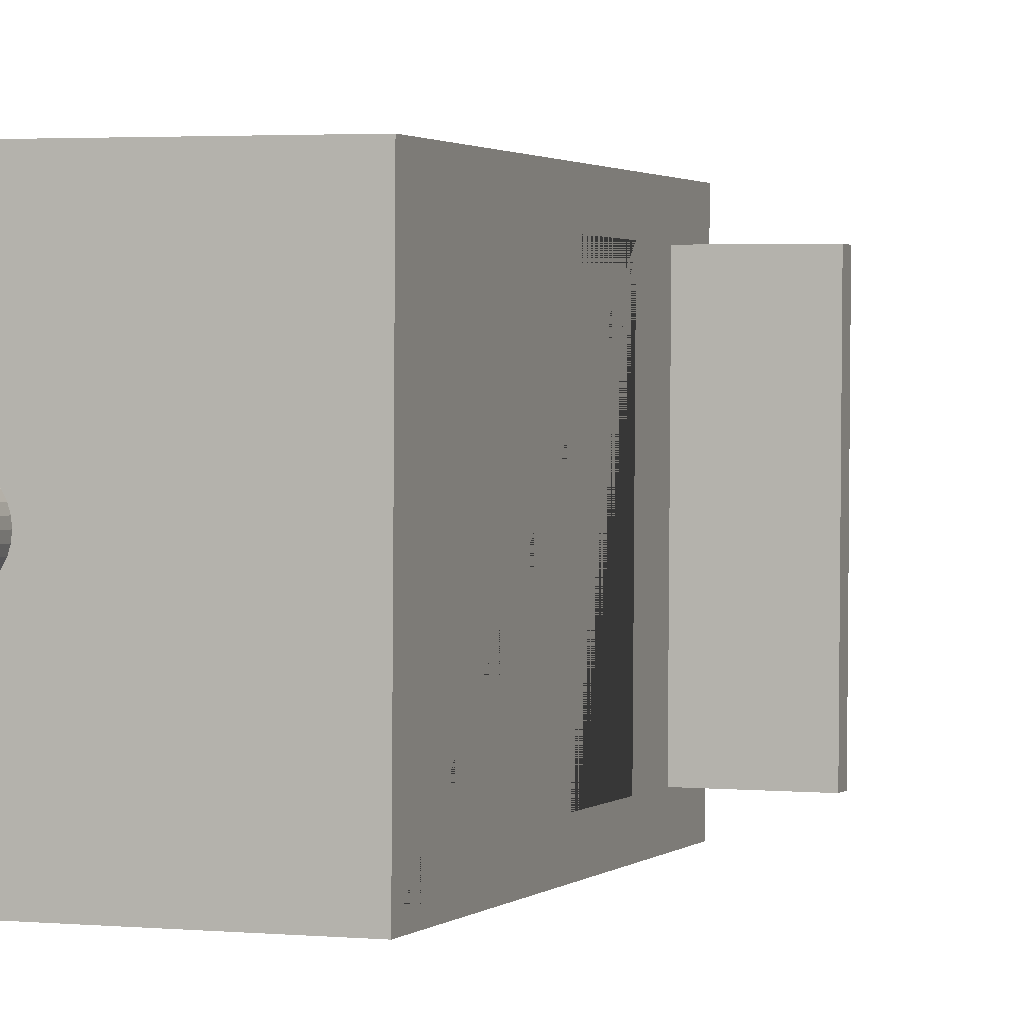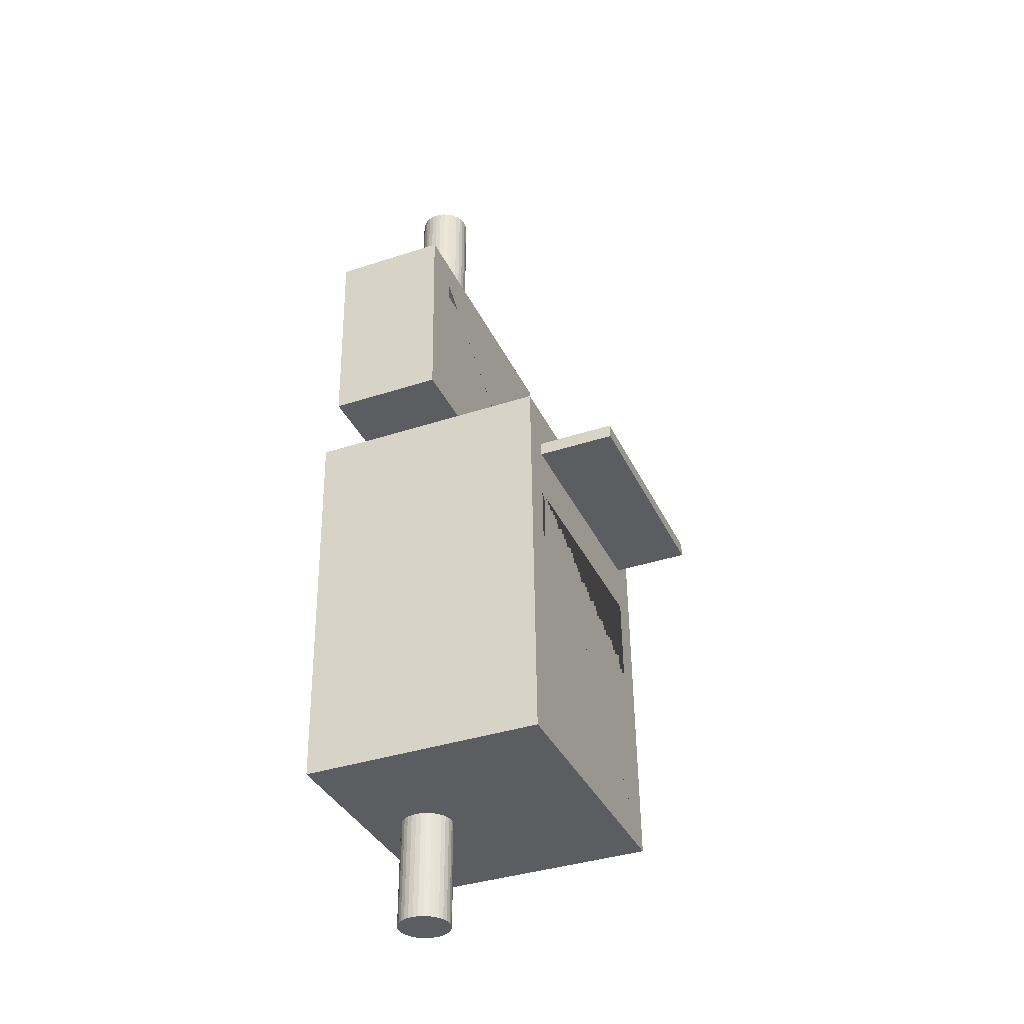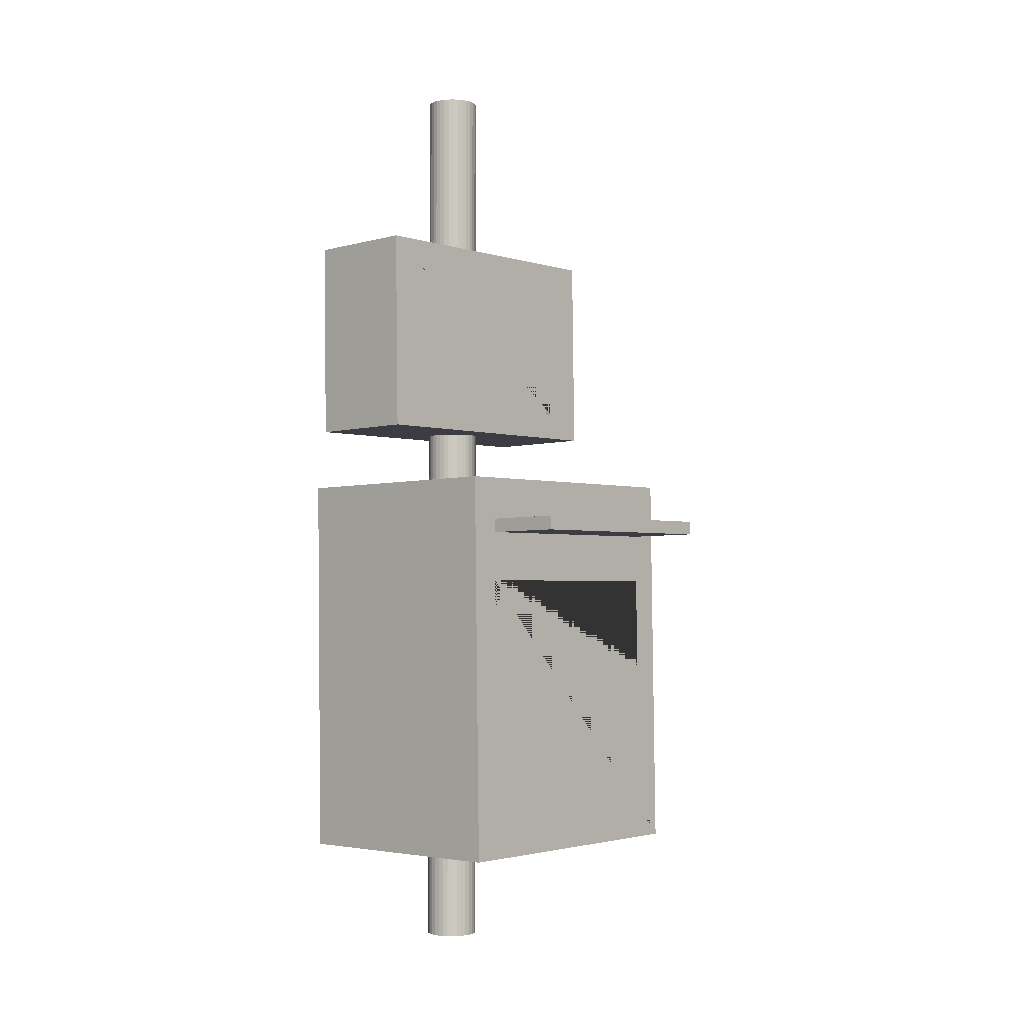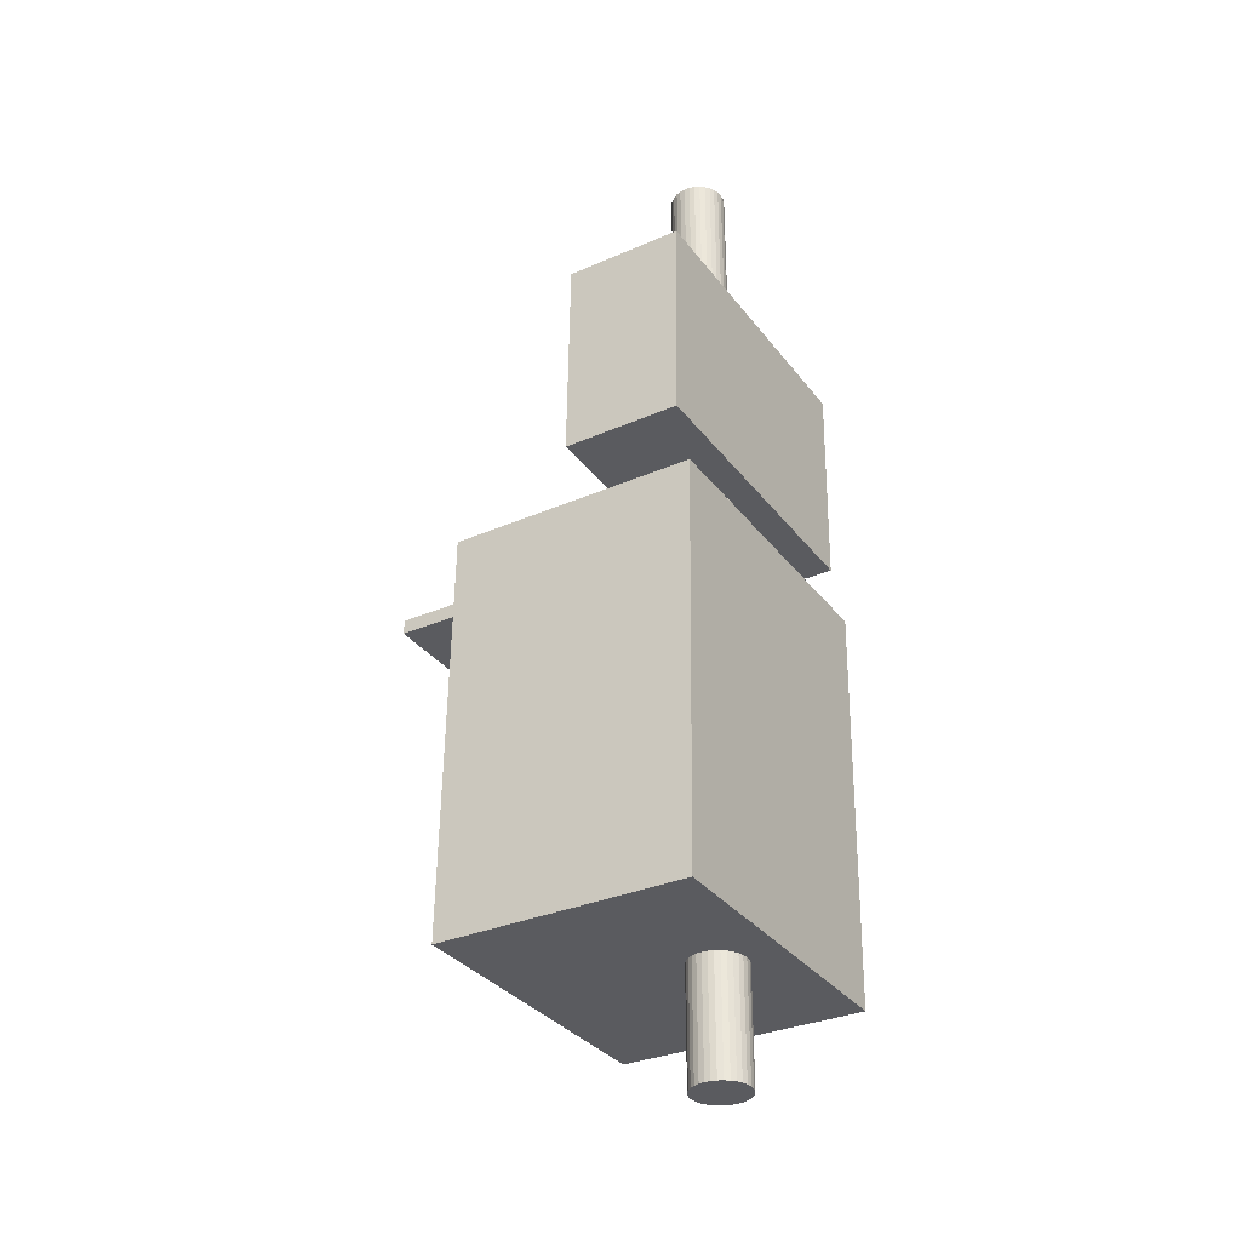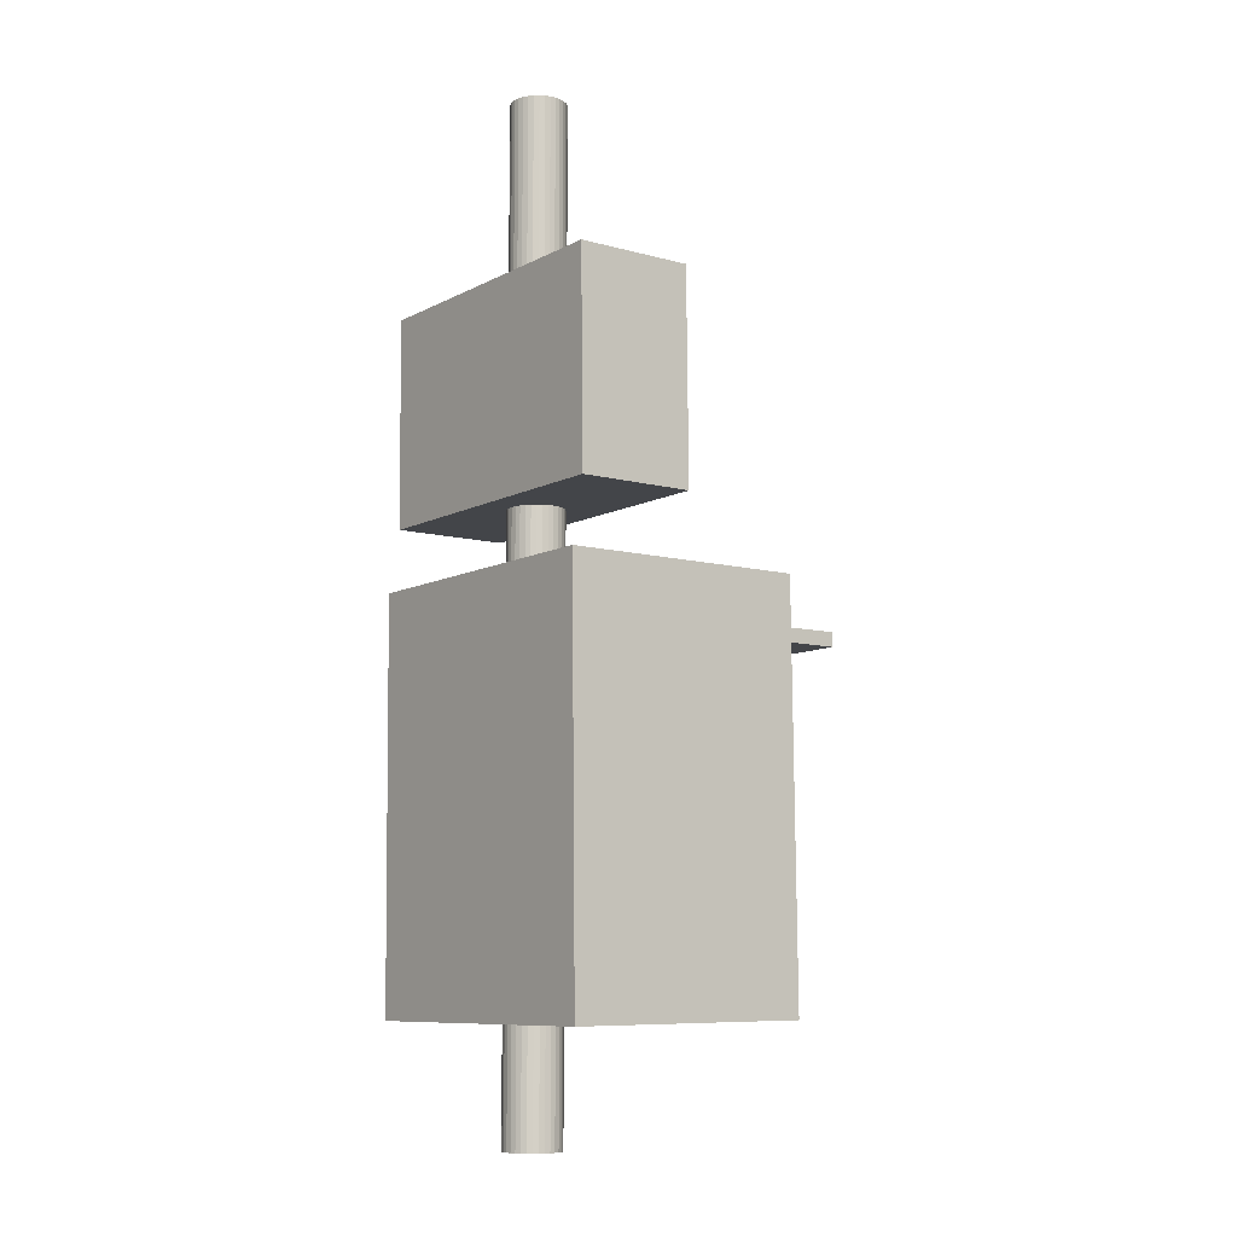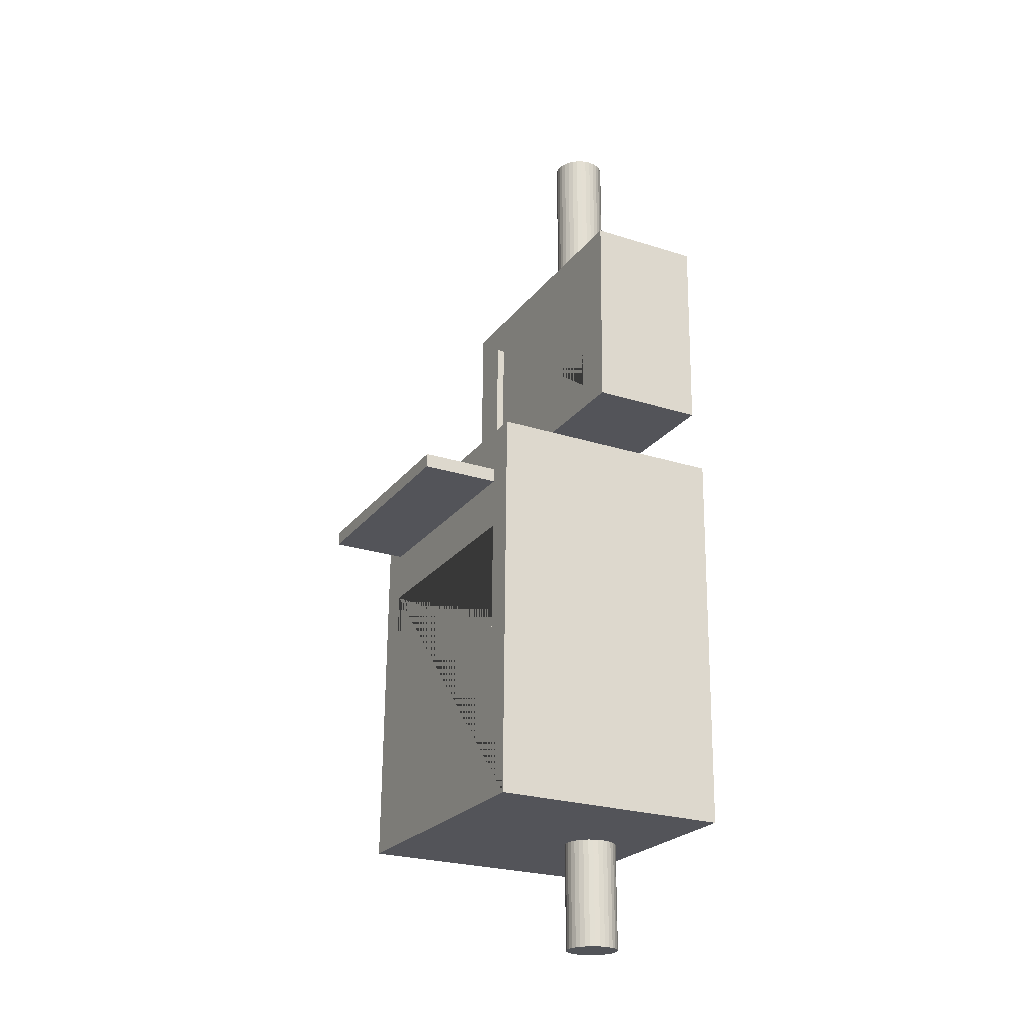
<metadata>
{"format":"obj","ext":"obj","renderer":"f3d","projection":"perspective","resolution":1024,"background":"white","views":[{"elev":1.2,"azim":20.0,"up":"+Z"},{"elev":-36.0,"azim":23.1,"up":"+Y"},{"elev":-2.6,"azim":42.6,"up":"+Y"},{"elev":-33.4,"azim":-148.0,"up":"+Y"},{"elev":-9.5,"azim":-36.6,"up":"+Y"},{"elev":-23.3,"azim":153.0,"up":"+Y"}]}
</metadata>
<code>
o Cube.14135_Cube.14152
v -0.6522 5.204 -0.1262
v -0.6522 -0.7792 -0.1262
v -0.6492 5.204 -0.1592
v -0.6492 -0.7792 -0.1592
v -0.6397 5.204 -0.191
v -0.6397 -0.7792 -0.191
v -0.6242 5.204 -0.2203
v -0.6242 -0.7792 -0.2204
v -0.6034 5.204 -0.2461
v -0.6034 -0.7792 -0.2461
v -0.5778 5.204 -0.2673
v -0.5778 -0.7792 -0.2673
v -0.5487 5.204 -0.2831
v -0.5487 -0.7792 -0.2831
v -0.517 5.204 -0.2929
v -0.517 -0.7792 -0.2929
v -0.484 5.204 -0.2963
v -0.484 -0.7792 -0.2963
v -0.451 5.204 -0.2932
v -0.451 -0.7792 -0.2932
v -0.4193 5.204 -0.2838
v -0.4193 -0.7792 -0.2838
v -0.3899 5.204 -0.2683
v -0.3899 -0.7792 -0.2683
v -0.3642 5.204 -0.2474
v -0.3642 -0.7792 -0.2474
v -0.343 5.204 -0.2219
v -0.343 -0.7792 -0.2219
v -0.3272 5.204 -0.1927
v -0.3272 -0.7792 -0.1927
v -0.3174 5.204 -0.1611
v -0.3174 -0.7792 -0.1611
v -0.314 5.204 -0.1281
v -0.314 -0.7792 -0.1281
v -0.3171 5.204 -0.09508
v -0.3171 -0.7792 -0.09508
v -0.3265 5.204 -0.0633
v -0.3265 -0.7792 -0.0633
v -0.342 5.204 -0.03398
v -0.342 -0.7792 -0.03398
v -0.3629 5.204 -0.008232
v -0.3629 -0.7792 -0.008233
v -0.3884 5.204 0.01294
v -0.3884 -0.7792 0.01294
v -0.4175 5.204 0.02873
v -0.4175 -0.7792 0.02873
v -0.4492 5.204 0.03853
v -0.4492 -0.7792 0.03853
v -0.4822 5.204 0.04196
v -0.4822 -0.7792 0.04196
v -0.5152 5.204 0.03889
v -0.5152 -0.7792 0.03889
v -0.547 5.204 0.02944
v -0.547 -0.7792 0.02944
v -0.5763 5.204 0.01397
v -0.5763 -0.7792 0.01397
v -0.602 5.204 -0.00692
v -0.602 -0.7792 -0.006921
v -0.6232 5.204 -0.03243
v -0.6232 -0.7792 -0.03243
v -0.639 5.204 -0.06159
v -0.639 -0.7792 -0.06159
v -0.6488 5.204 -0.09326
v -0.6488 -0.7792 -0.09326
v -0.1186 2.124 -0.867
v -0.1175 2.036 -0.8673
v -0.1063 2.032 0.6107
v -0.1074 2.119 0.6109
v 1.094 2.138 -0.8761
v 1.095 2.051 -0.8764
v 1.106 2.047 0.6015
v 1.105 2.134 0.6018
v 0.6081 2.403 -1.052
v 0.6384 -0.07191 -1.06
v -0.8733 -0.09048 -1.048
v -0.9037 2.384 -1.041
v 0.622 2.397 0.7898
v -0.8897 2.379 0.8011
v 0.6289 1.726 0.6055
v 0.6523 -0.07722 0.7824
v 0.6265 1.014 -0.8746
v 0.6376 1.01 0.6034
v 0.6177 1.731 -0.8725
v -0.8594 -0.09578 0.7938
v -0.528 1.717 -0.8639
v -0.5192 0.9998 -0.866
v -0.508 0.9956 0.612
v -0.5168 1.712 0.6141
v -0.2002 3.885 -0.7928
v -0.1888 2.958 -0.7955
v -0.1787 2.954 0.5349
v -0.1901 3.882 0.5376
v -0.1772 3.886 -0.793
v -0.1659 2.958 -0.7957
v -0.1558 2.954 0.5347
v -0.1672 3.882 0.5375
v -0.1305 4.07 -1.05
v -0.1148 2.784 -1.054
v -0.8346 2.775 -1.049
v -0.8503 4.061 -1.045
v -0.1166 4.064 0.7937
v -0.8364 4.056 0.7992
v -0.1049 2.952 0.5348
v -0.1162 3.879 0.5376
v -0.1008 2.779 0.7899
v -0.1149 2.956 -0.7956
v -0.1263 3.883 -0.7928
v -0.8206 2.77 0.7953
v -0.1976 3.882 -0.7923
v -0.1862 2.955 -0.7951
v -0.1762 2.951 0.5354
v -0.1876 3.879 0.5381
f 69 70 66 65
f 70 71 67 66
f 71 72 68 67
f 72 69 65 68
f 65 66 67 68
f 72 71 70 69
f 1 2 4 3
f 3 4 6 5
f 5 6 8 7
f 7 8 10 9
f 9 10 12 11
f 11 12 14 13
f 13 14 16 15
f 15 16 18 17
f 17 18 20 19
f 19 20 22 21
f 21 22 24 23
f 23 24 26 25
f 25 26 28 27
f 27 28 30 29
f 29 30 32 31
f 31 32 34 33
f 33 34 36 35
f 35 36 38 37
f 37 38 40 39
f 39 40 42 41
f 41 42 44 43
f 43 44 46 45
f 45 46 48 47
f 47 48 50 49
f 49 50 52 51
f 51 52 54 53
f 53 54 56 55
f 55 56 58 57
f 57 58 60 59
f 59 60 62 61
f 4 2 64 62 60 58 56 54 52 50 48 46 44 42 40 38 36 34 32 30 28 26 24 22 20 18 16 14 12 10 8 6
f 63 64 2 1
f 61 62 64 63
f 1 3 5 7 9 11 13 15 17 19 21 23 25 27 29 31 33 35 37 39 41 43 45 47 49 51 53 55 57 59 61 63
f 73 74 75 76
f 77 73 76 78
f 79 77 80 74 81 82
f 79 83 81 74 73 77
f 74 80 84 75
f 76 75 84 78
f 80 77 78 84
f 81 83 85 86
f 82 81 86 87
f 85 88 87 86
f 83 79 88 85
f 79 82 87 88
f 93 94 90 89
f 94 95 91 90
f 95 96 92 91
f 96 93 89 92
f 89 90 91 92
f 96 95 94 93
f 97 98 99 100
f 101 97 100 102
f 103 104 101 105 98 106
f 106 98 97 101 104 107
f 98 105 108 99
f 100 99 108 102
f 105 101 102 108
f 106 107 109 110
f 103 106 110 111
f 109 112 111 110
f 107 104 112 109
f 104 103 111 112

</code>
